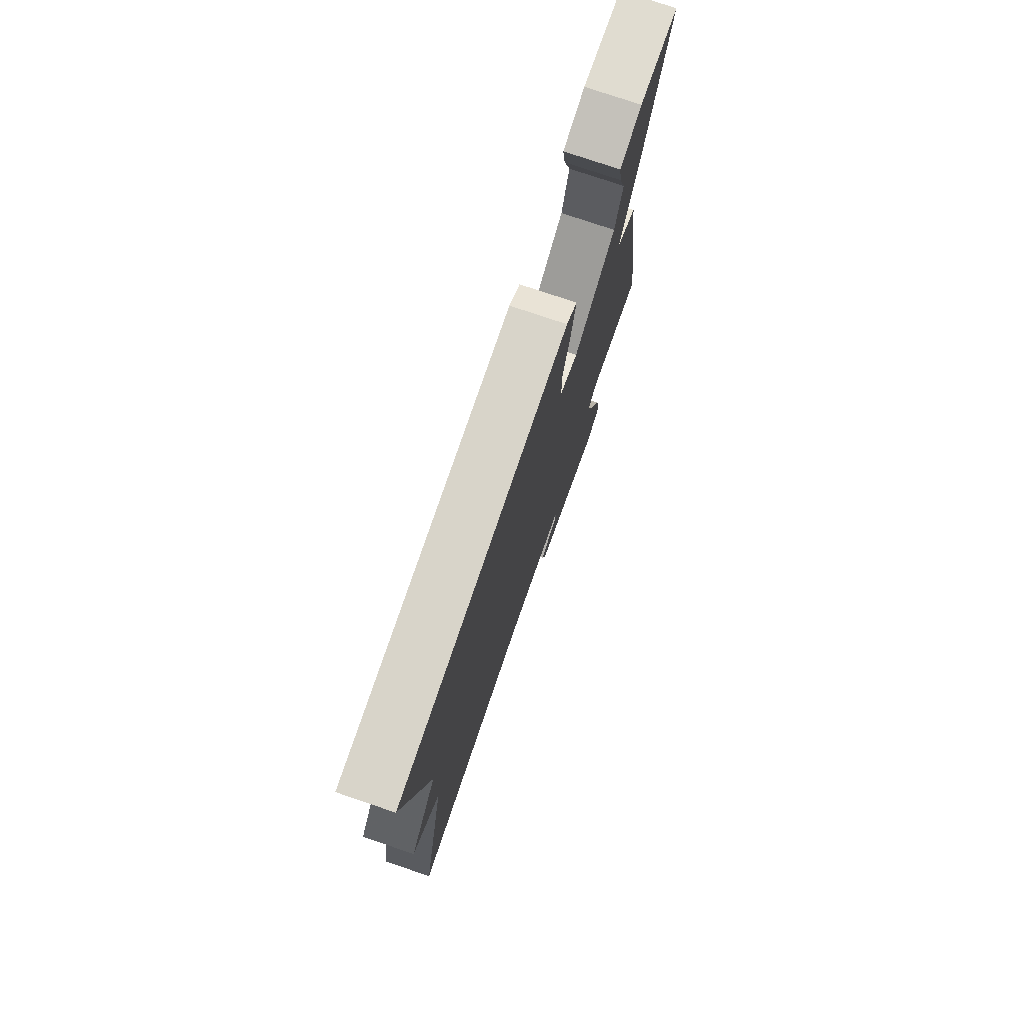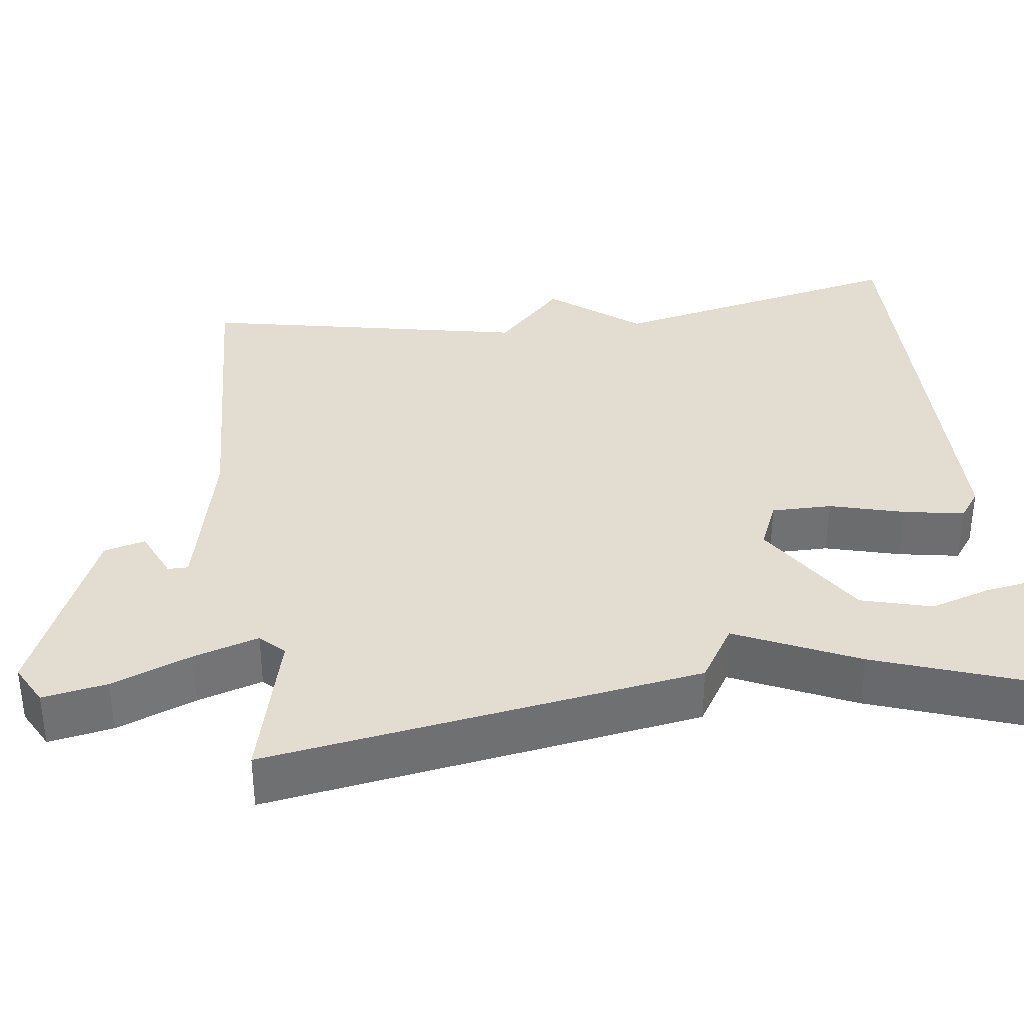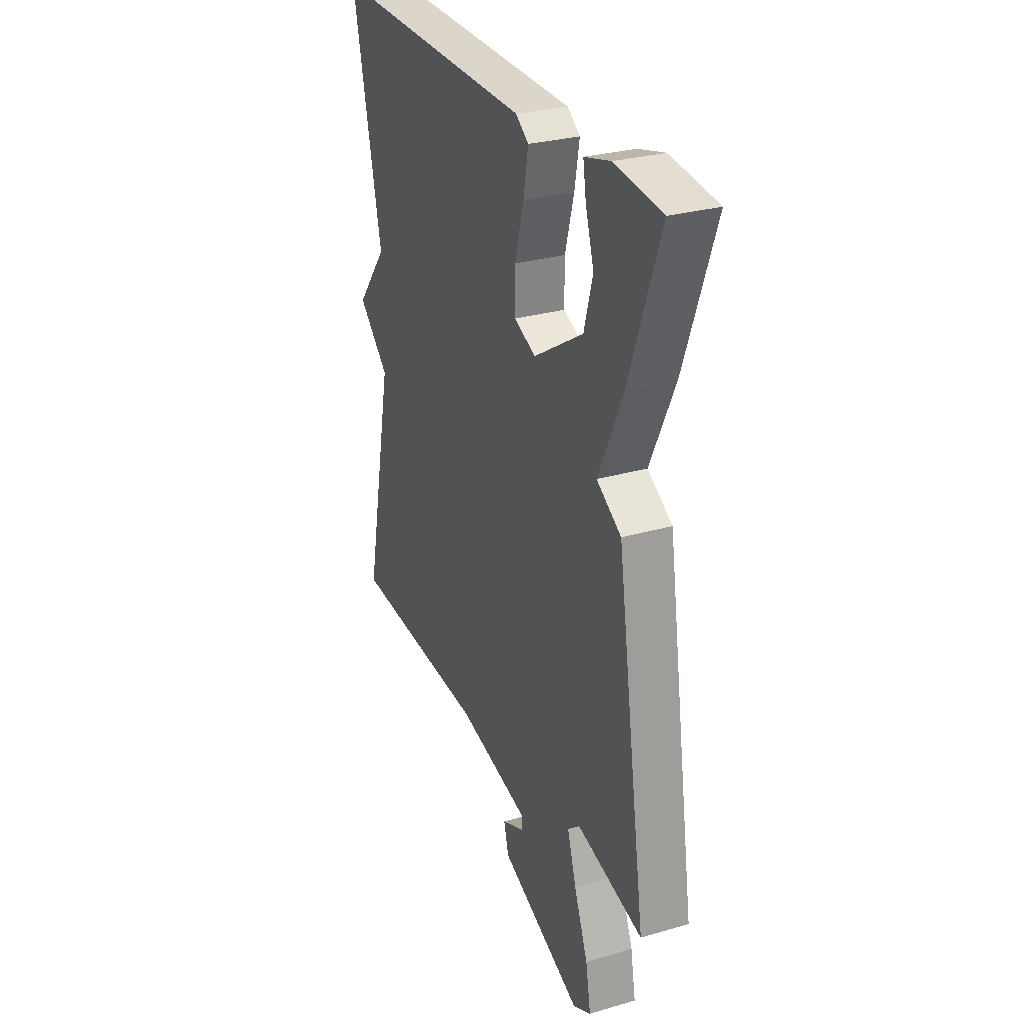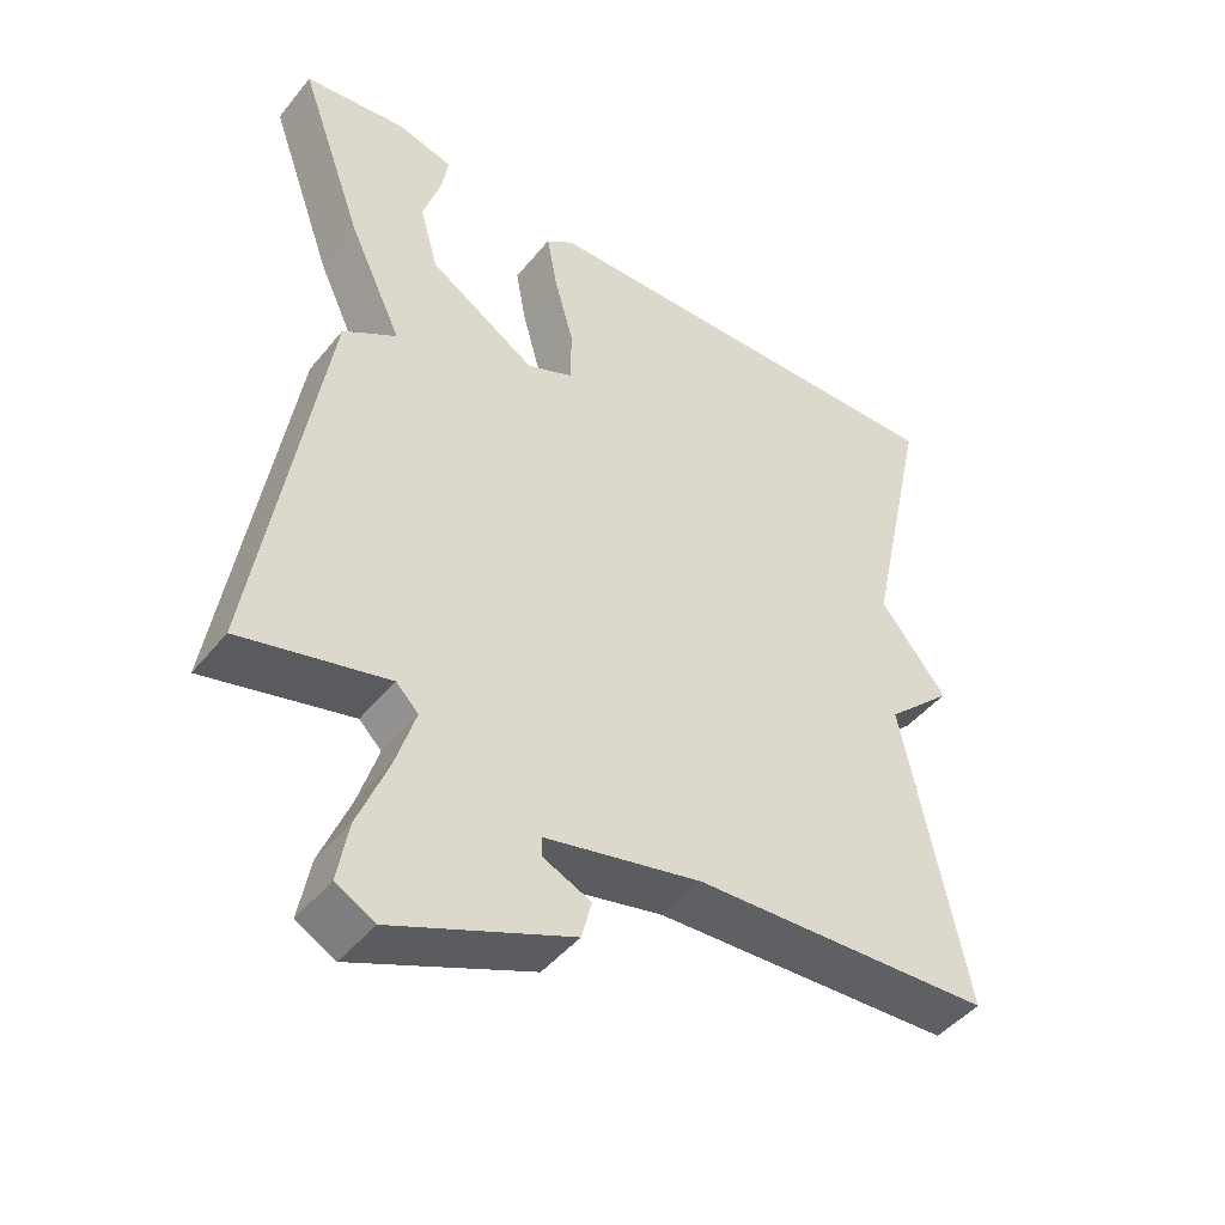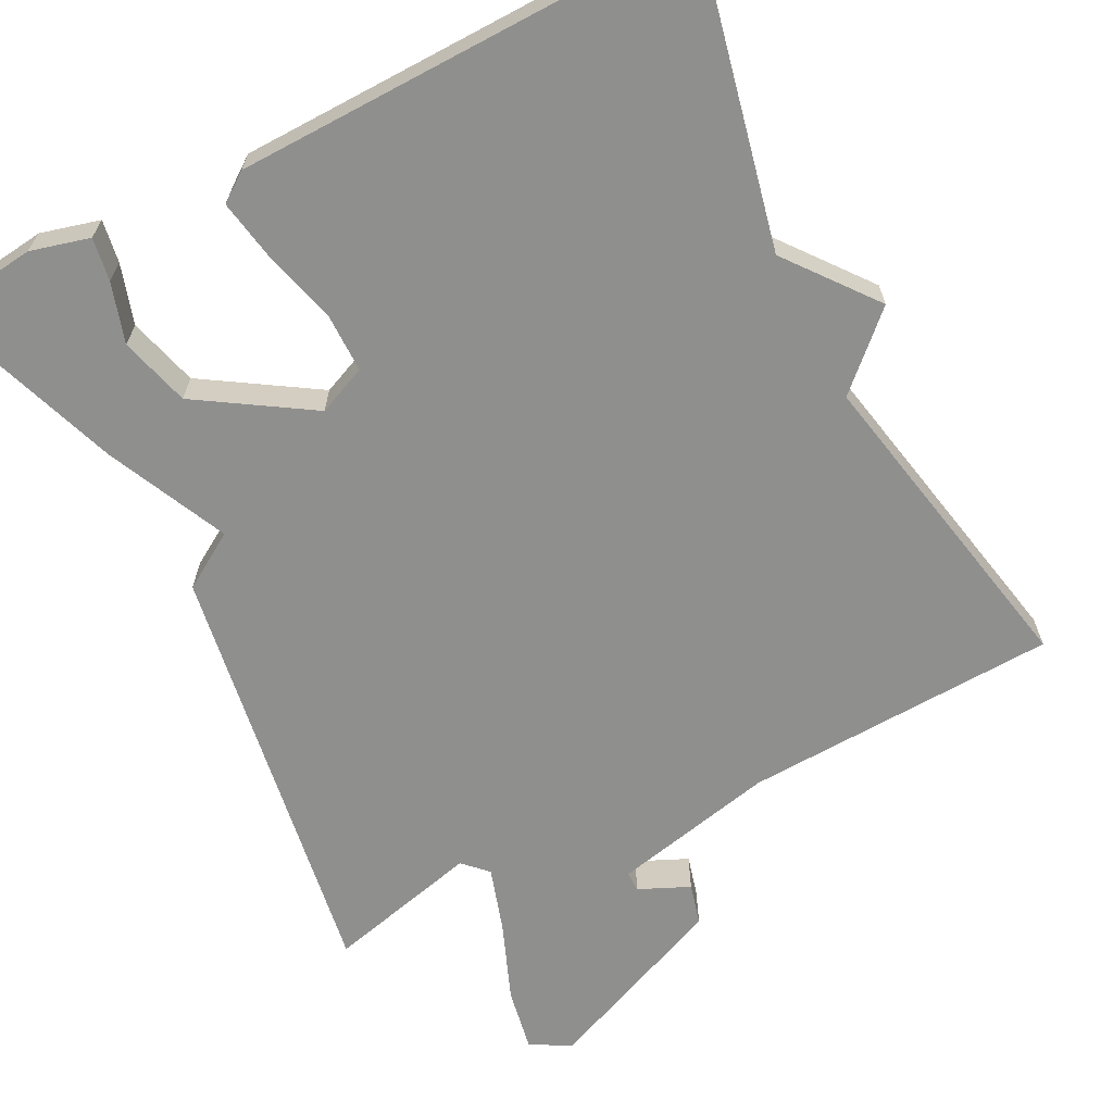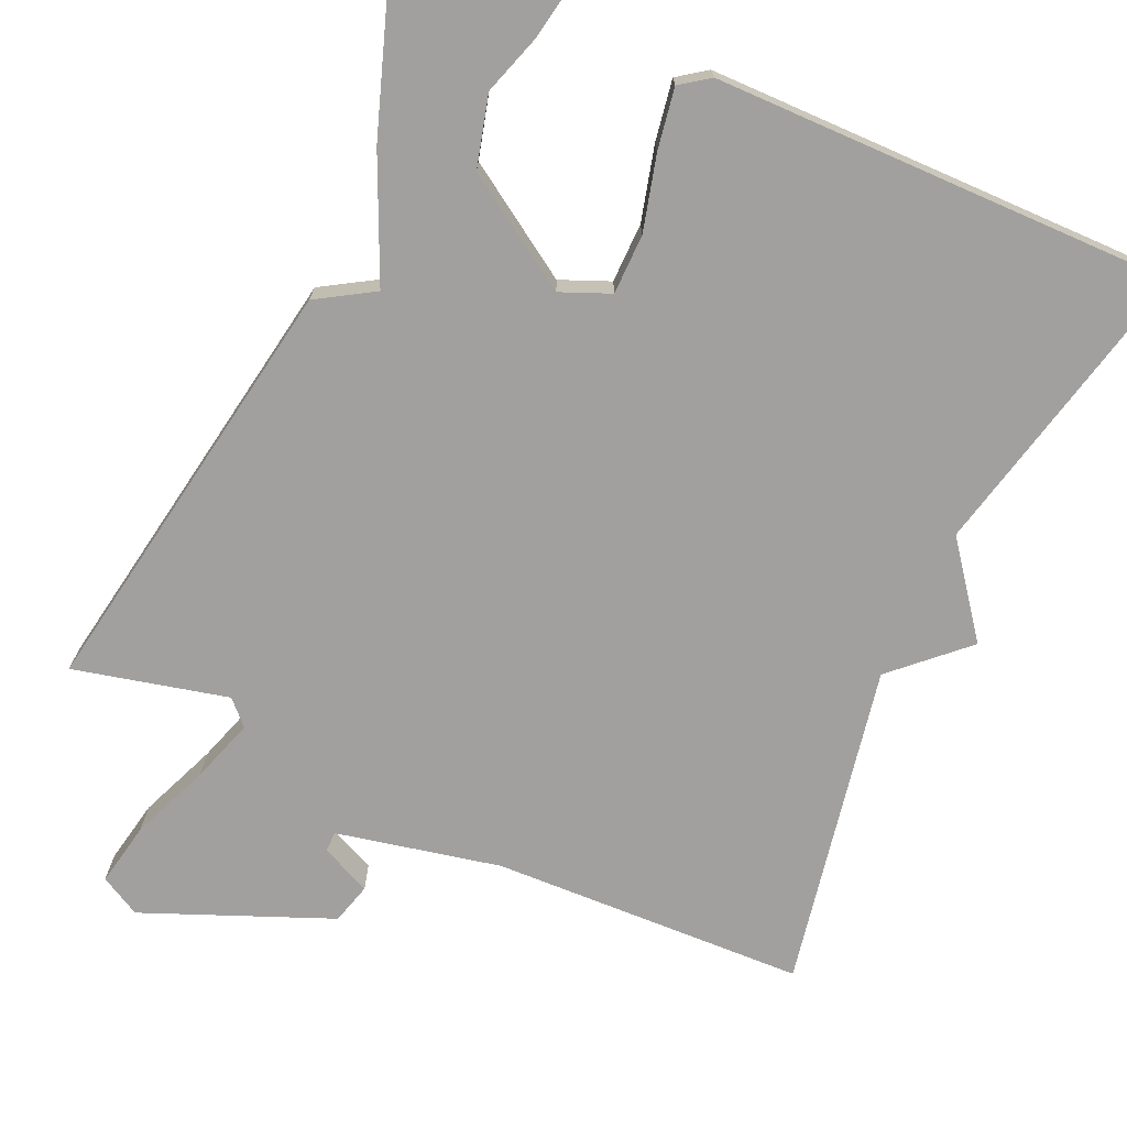
<metadata>
{"format":"obj","ext":"obj","renderer":"f3d","projection":"perspective","resolution":1024,"background":"white","views":[{"elev":76.9,"azim":108.7,"up":"+Z"},{"elev":35.3,"azim":-97.5,"up":"+Y"},{"elev":28.8,"azim":-113.4,"up":"+Z"},{"elev":-46.1,"azim":-36.7,"up":"+Z"},{"elev":-65.3,"azim":27.0,"up":"+Y"},{"elev":-71.8,"azim":-24.8,"up":"+Y"}]}
</metadata>
<code>
v 0.5 0.07 0.5
v 0.416 0.07 0.115
v 0.506 0.07 0.001
v 0.416 0.07 -0.085
v 0.5 0.07 -0.5
v 0.096 0.07 -0.519
v -0.114 0.07 -0.566
v -0.114 0.07 -0.592
v -0.049 0.07 -0.621
v -0.063 0.07 -0.674
v -0.302 0.07 -0.775
v -0.354 0.07 -0.747
v -0.339 0.07 -0.665
v -0.299 0.07 -0.564
v -0.273 0.07 -0.481
v -0.303 0.07 -0.451
v -0.5 0.07 -0.5
v -0.412 0.07 0.053
v -0.34 0.07 0.098
v -0.412 0.07 0.253
v -0.5 0.07 0.5
v -0.363 0.07 0.517
v -0.287 0.07 0.497
v -0.296 0.07 0.442
v -0.32 0.07 0.365
v -0.295 0.07 0.275
v -0.151 0.07 0.184
v -0.088 0.07 0.211
v -0.088 0.07 0.288
v -0.114 0.07 0.383
v -0.128 0.07 0.461
v -0.091 0.07 0.488
v 0.5 0 0.5
v 0.416 0 0.115
v 0.506 0 0.001
v 0.416 0 -0.085
v 0.5 0 -0.5
v 0.096 0 -0.519
v -0.114 0 -0.566
v -0.114 0 -0.592
v -0.049 0 -0.621
v -0.063 0 -0.674
v -0.302 0 -0.775
v -0.354 0 -0.747
v -0.339 0 -0.665
v -0.299 0 -0.564
v -0.273 0 -0.481
v -0.303 0 -0.451
v -0.5 0 -0.5
v -0.412 0 0.053
v -0.34 0 0.098
v -0.412 0 0.253
v -0.5 0 0.5
v -0.363 0 0.517
v -0.287 0 0.497
v -0.296 0 0.442
v -0.32 0 0.365
v -0.295 0 0.275
v -0.151 0 0.184
v -0.088 0 0.211
v -0.088 0 0.288
v -0.114 0 0.383
v -0.128 0 0.461
v -0.091 0 0.488
f 32 1 2
f 31 32 2
f 30 31 2
f 29 30 2
f 2 3 4
f 29 2 4
f 28 29 4
f 4 5 6
f 28 4 6
f 27 28 6
f 26 27 6 7
f 25 26 7 8
f 23 24 25
f 22 23 25
f 21 22 25
f 20 21 25
f 19 20 25
f 19 25 8
f 16 17 18 19
f 15 16 19 8
f 14 15 8
f 12 13 14
f 11 12 14
f 10 11 14
f 9 10 14
f 8 9 14
f 34 33 64
f 34 64 63
f 34 63 62
f 34 62 61
f 36 35 34
f 36 34 61
f 36 61 60
f 38 37 36
f 38 36 60
f 38 60 59
f 39 38 59 58
f 40 39 58 57
f 57 56 55
f 57 55 54
f 57 54 53
f 57 53 52
f 57 52 51
f 40 57 51
f 51 50 49 48
f 40 51 48 47
f 40 47 46
f 46 45 44
f 46 44 43
f 46 43 42
f 46 42 41
f 46 41 40
f 1 33 34 2
f 2 34 35 3
f 3 35 36 4
f 4 36 37 5
f 5 37 38 6
f 6 38 39 7
f 7 39 40 8
f 8 40 41 9
f 9 41 42 10
f 10 42 43 11
f 11 43 44 12
f 12 44 45 13
f 13 45 46 14
f 14 46 47 15
f 15 47 48 16
f 16 48 49 17
f 17 49 50 18
f 18 50 51 19
f 19 51 52 20
f 20 52 53 21
f 21 53 54 22
f 22 54 55 23
f 23 55 56 24
f 24 56 57 25
f 25 57 58 26
f 26 58 59 27
f 27 59 60 28
f 28 60 61 29
f 29 61 62 30
f 30 62 63 31
f 31 63 64 32
f 32 64 33 1

</code>
